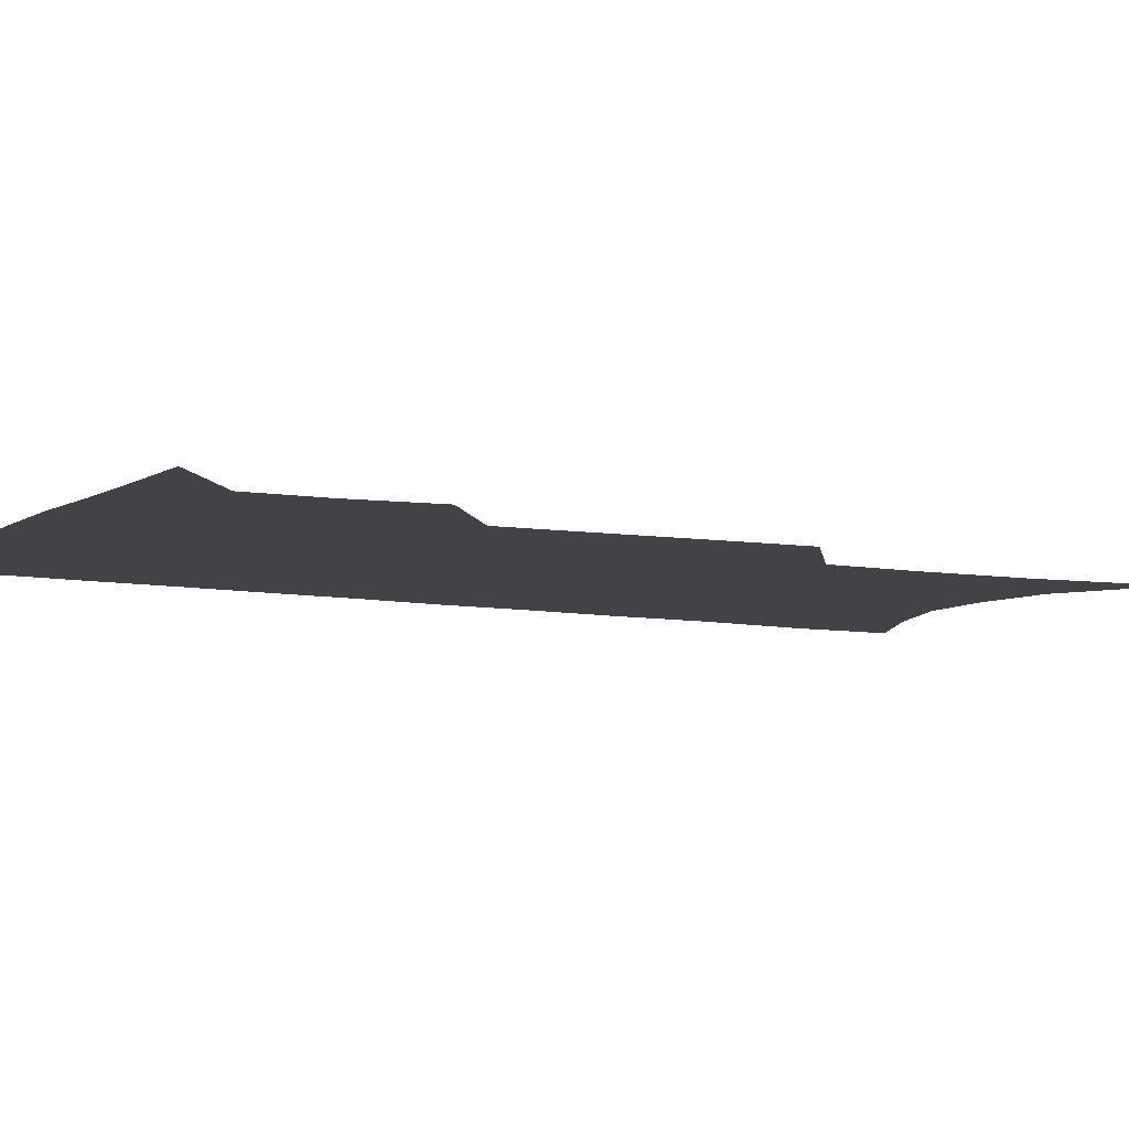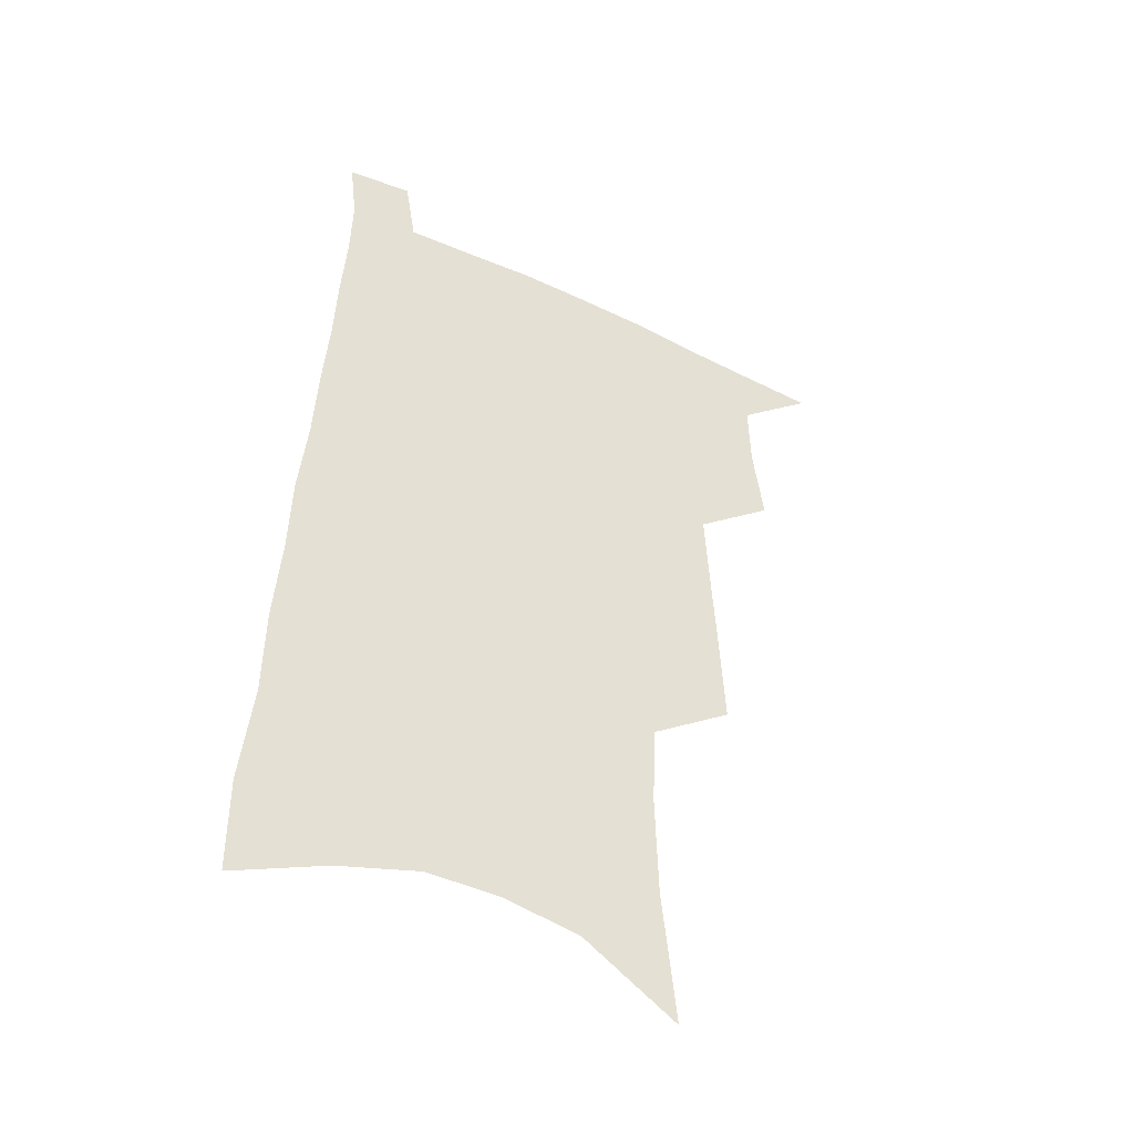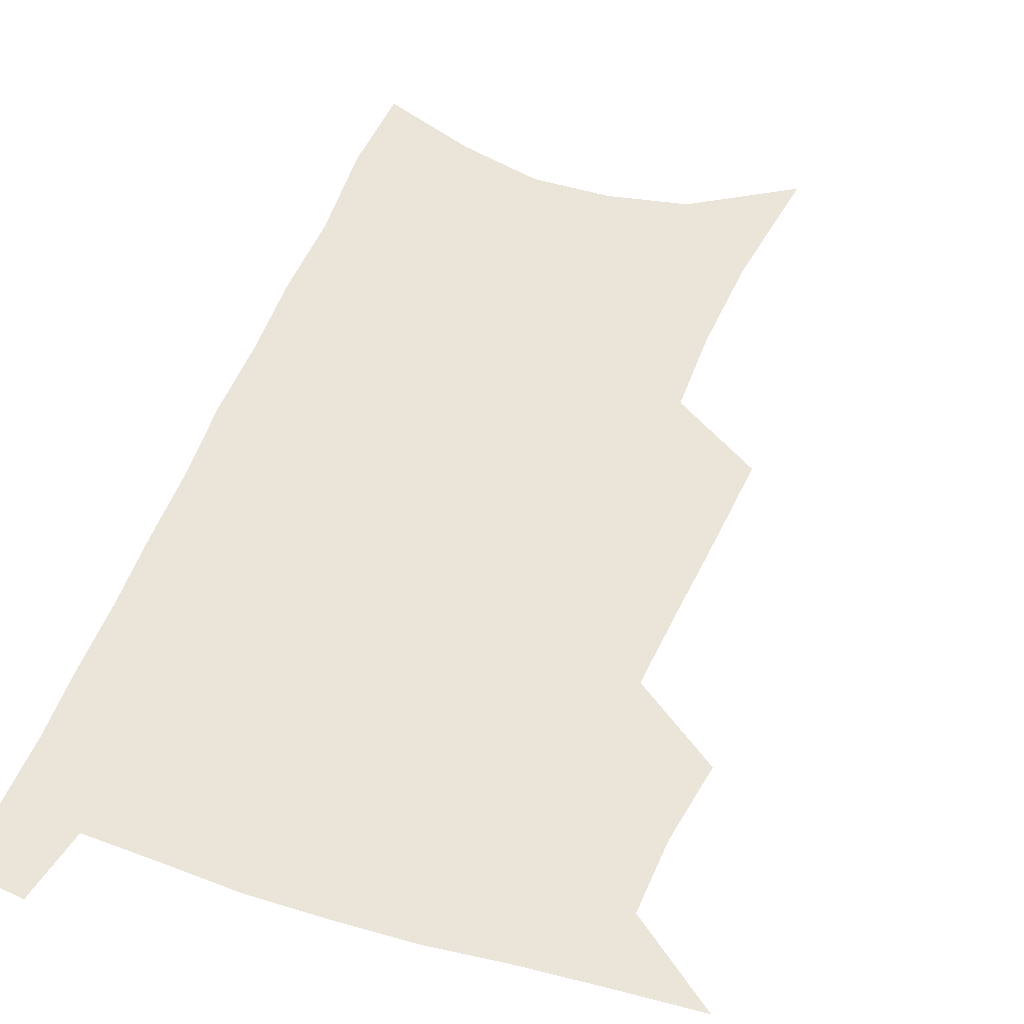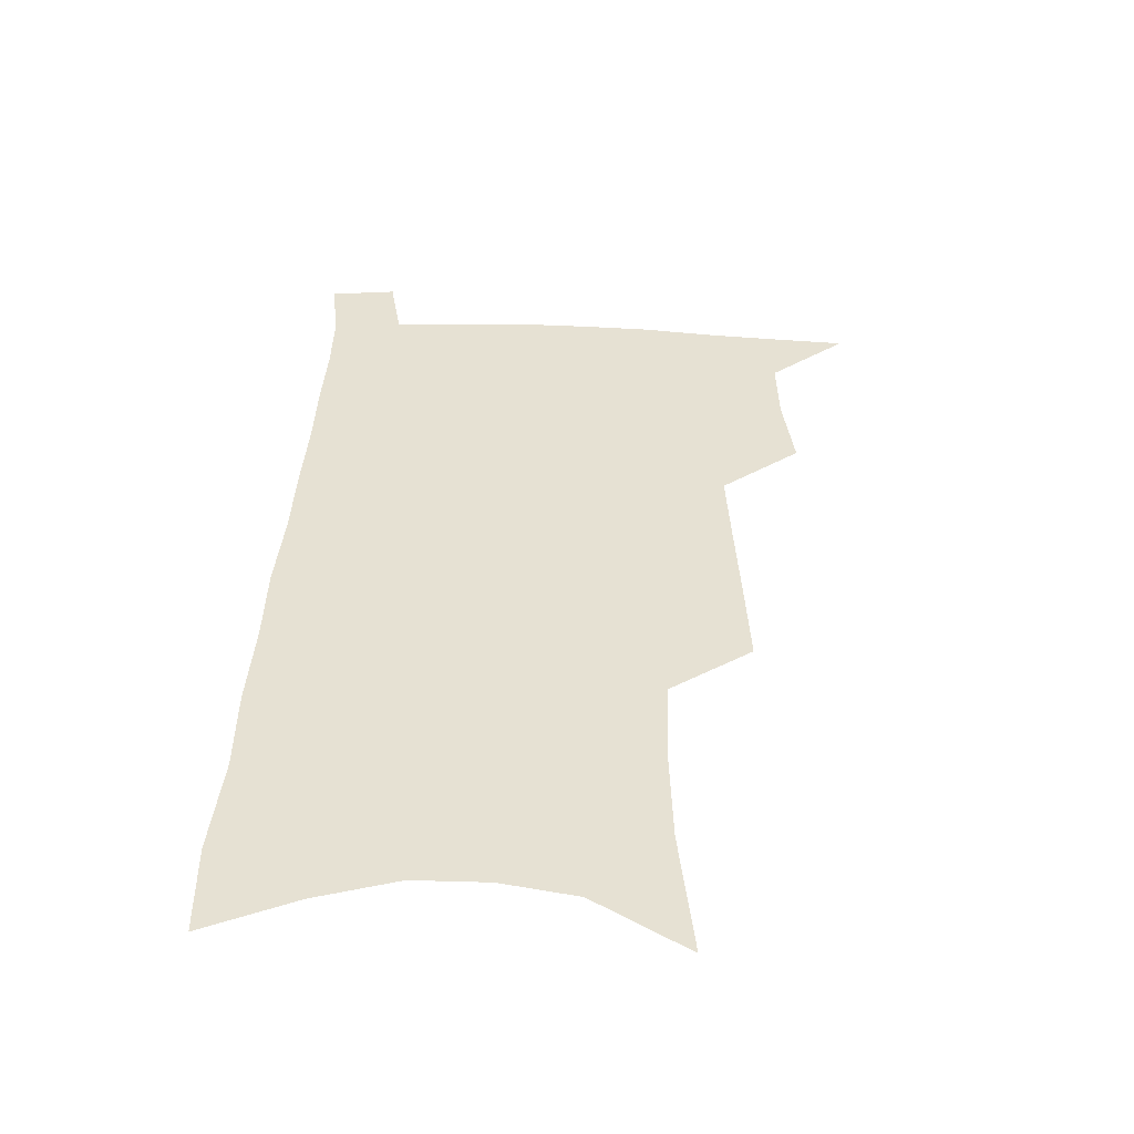
<metadata>
{"format":"obj","ext":"obj","renderer":"f3d","projection":"perspective","resolution":1024,"background":"white","views":[{"elev":-7.4,"azim":-117.2,"up":"+Z"},{"elev":-46.1,"azim":151.9,"up":"+Y"},{"elev":45.5,"azim":-159.8,"up":"+Z"},{"elev":-51.9,"azim":177.8,"up":"+Y"}]}
</metadata>
<code>
v 491.8 530 0
v 517 446.9 0
v 521.1 477.6 0
v 521.7 505 0
v 521.4 531.6 0
v 542.2 321.8 0
v 544 357.3 0
v 545.9 391 0
v 547.6 422.8 0
v 549.4 452.6 0
v 551.7 481.1 0
v 550.6 507 0
v 548.7 533.4 0
v 568.7 175.3 0
v 574.1 226.9 0
v 575.2 266.4 0
v 574 299.6 0
v 576.8 338.2 0
v 577.2 370.2 0
v 577.7 400.7 0
v 578.3 429.6 0
v 578.8 457 0
v 579.2 483.2 0
v 578.5 508.3 0
v 575.3 536 0
v 604.1 197.9 0
v 604.5 238.9 0
v 603.8 274.3 0
v 603.8 310.2 0
v 604.8 346 0
v 604.2 374.9 0
v 605 406.2 0
v 604.7 432.7 0
v 604.7 458.8 0
v 604.8 484.3 0
v 604.2 509.4 0
v 602.2 536.9 0
v 632.8 203.3 0
v 632.1 243.5 0
v 631.2 278.7 0
v 630.5 313.7 0
v 630.2 346.4 0
v 629.8 376.3 0
v 629.8 405.6 0
v 629.7 434 0
v 629.7 459.7 0
v 629.8 484.7 0
v 629.9 509.5 0
v 628.8 537 0
v 661.1 203.2 0
v 659.6 241.5 0
v 658.3 277.5 0
v 656.9 312.5 0
v 655.8 345.7 0
v 655.2 375.9 0
v 655.1 404.3 0
v 654.8 432.2 0
v 654.9 458.5 0
v 654.6 484.8 0
v 655.1 509.7 0
v 656.2 535.1 0
v 692.1 194 0
v 689.1 234.5 0
v 687.1 271.3 0
v 684.8 307 0
v 683.3 339.9 0
v 683.1 370.1 0
v 681.9 400.2 0
v 681.2 428.8 0
v 680.9 456.2 0
v 680 483.2 0
v 680.5 508.6 0
v 682 533.6 0
v 686.4 560.3 0
v 727 178.6 0
v 727.3 214.9 0
v 723.2 254.9 0
v 722.8 289.1 0
v 720.3 324 0
v 719.4 356 0
v 716.3 388.9 0
v 714.8 419.3 0
v 712.6 449.2 0
v 711.4 477.5 0
v 709.5 505.3 0
v 708.9 531.7 0
v 711.8 556.8 0
f 4 5 1
f 9 10 2
f 2 10 3
f 10 11 3
f 3 11 4
f 11 12 4
f 4 12 5
f 12 13 5
f 17 18 6
f 6 18 7
f 18 19 7
f 7 19 8
f 19 20 8
f 8 20 9
f 20 21 9
f 9 21 10
f 21 22 10
f 10 22 11
f 22 23 11
f 11 23 12
f 23 24 12
f 12 24 13
f 24 25 13
f 14 26 15
f 26 27 15
f 15 27 16
f 27 28 16
f 16 28 17
f 28 29 17
f 17 29 18
f 29 30 18
f 18 30 19
f 30 31 19
f 19 31 20
f 31 32 20
f 20 32 21
f 32 33 21
f 21 33 22
f 33 34 22
f 22 34 23
f 34 35 23
f 23 35 24
f 35 36 24
f 24 36 25
f 36 37 25
f 26 38 27
f 38 39 27
f 27 39 28
f 39 40 28
f 28 40 29
f 40 41 29
f 29 41 30
f 41 42 30
f 30 42 31
f 42 43 31
f 31 43 32
f 43 44 32
f 32 44 33
f 44 45 33
f 33 45 34
f 45 46 34
f 34 46 35
f 46 47 35
f 35 47 36
f 47 48 36
f 36 48 37
f 48 49 37
f 38 50 39
f 50 51 39
f 39 51 40
f 51 52 40
f 40 52 41
f 52 53 41
f 41 53 42
f 53 54 42
f 42 54 43
f 54 55 43
f 43 55 44
f 55 56 44
f 44 56 45
f 56 57 45
f 45 57 46
f 57 58 46
f 46 58 47
f 58 59 47
f 47 59 48
f 59 60 48
f 48 60 49
f 60 61 49
f 50 62 51
f 62 63 51
f 51 63 52
f 63 64 52
f 52 64 53
f 64 65 53
f 53 65 54
f 65 66 54
f 54 66 55
f 66 67 55
f 55 67 56
f 67 68 56
f 56 68 57
f 68 69 57
f 57 69 58
f 69 70 58
f 58 70 59
f 70 71 59
f 59 71 60
f 71 72 60
f 60 72 61
f 72 73 61
f 62 75 63
f 75 76 63
f 63 76 64
f 76 77 64
f 64 77 65
f 77 78 65
f 65 78 66
f 78 79 66
f 66 79 67
f 79 80 67
f 67 80 68
f 80 81 68
f 68 81 69
f 81 82 69
f 69 82 70
f 82 83 70
f 70 83 71
f 83 84 71
f 71 84 72
f 84 85 72
f 72 85 73
f 85 86 73
f 73 86 74
f 86 87 74

</code>
